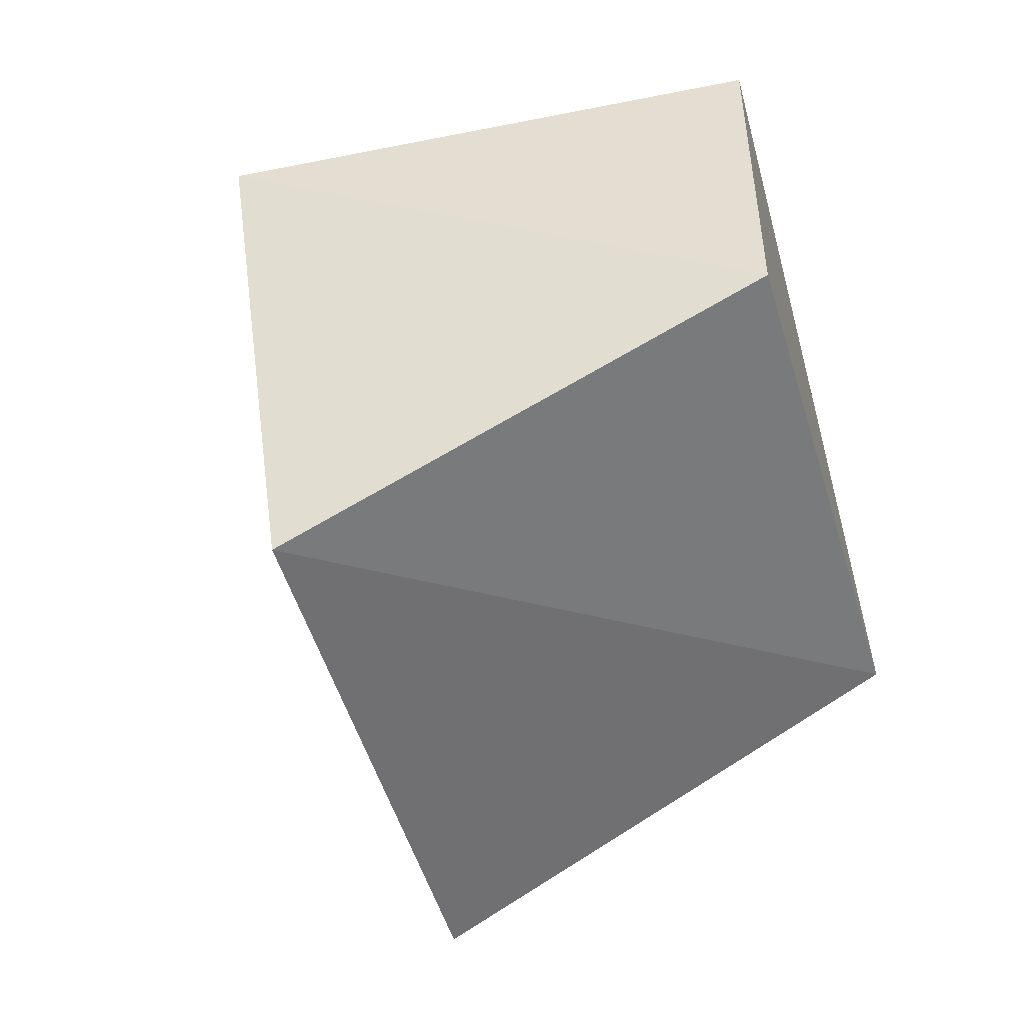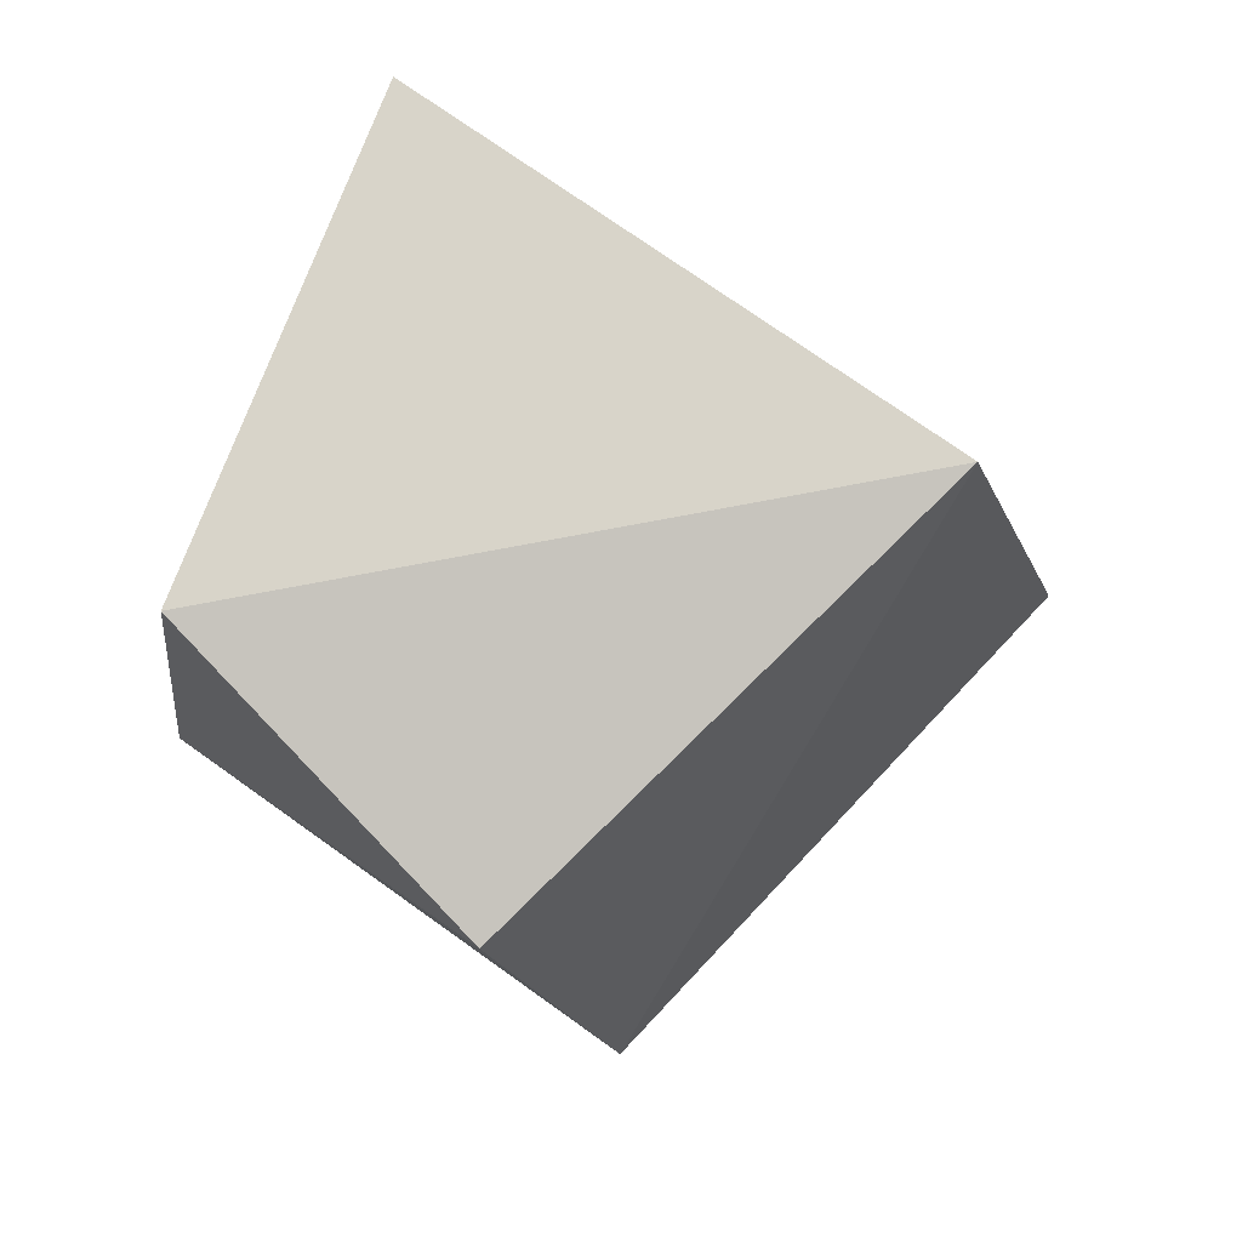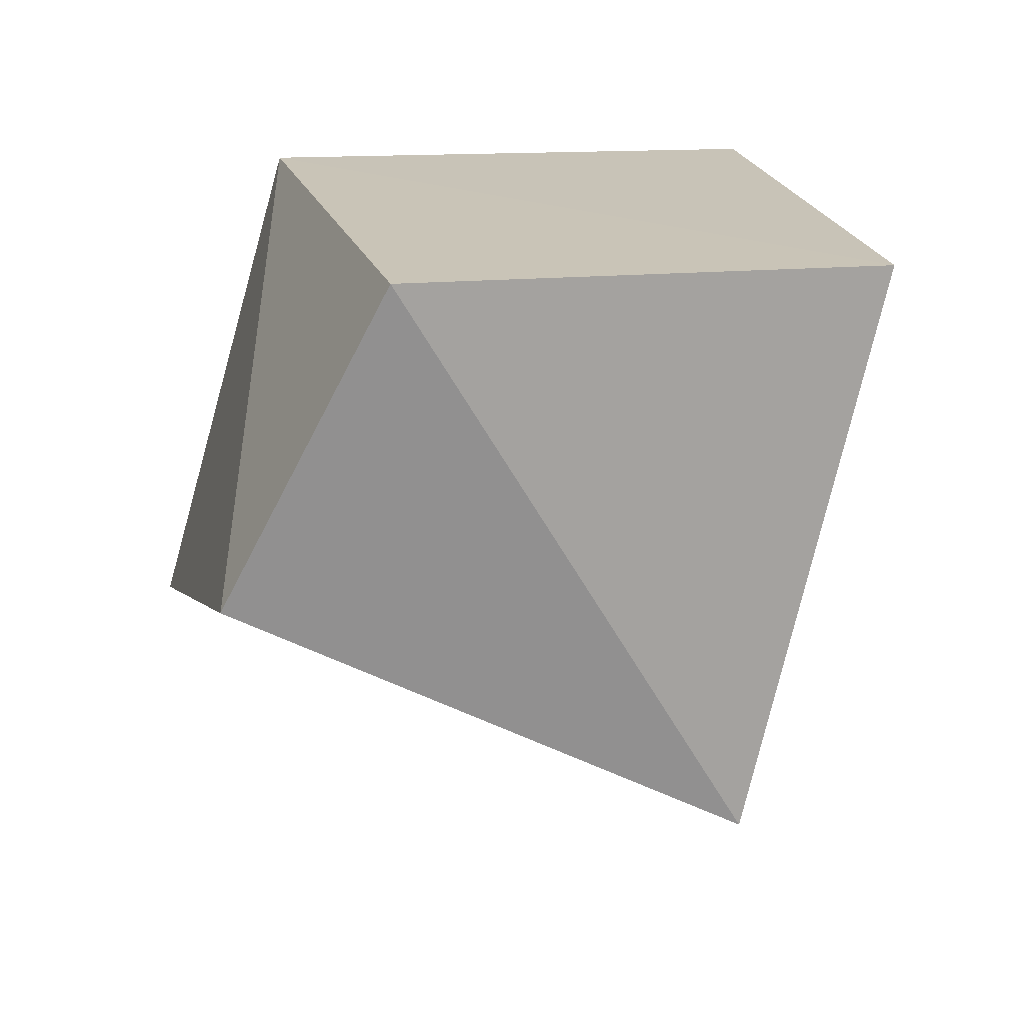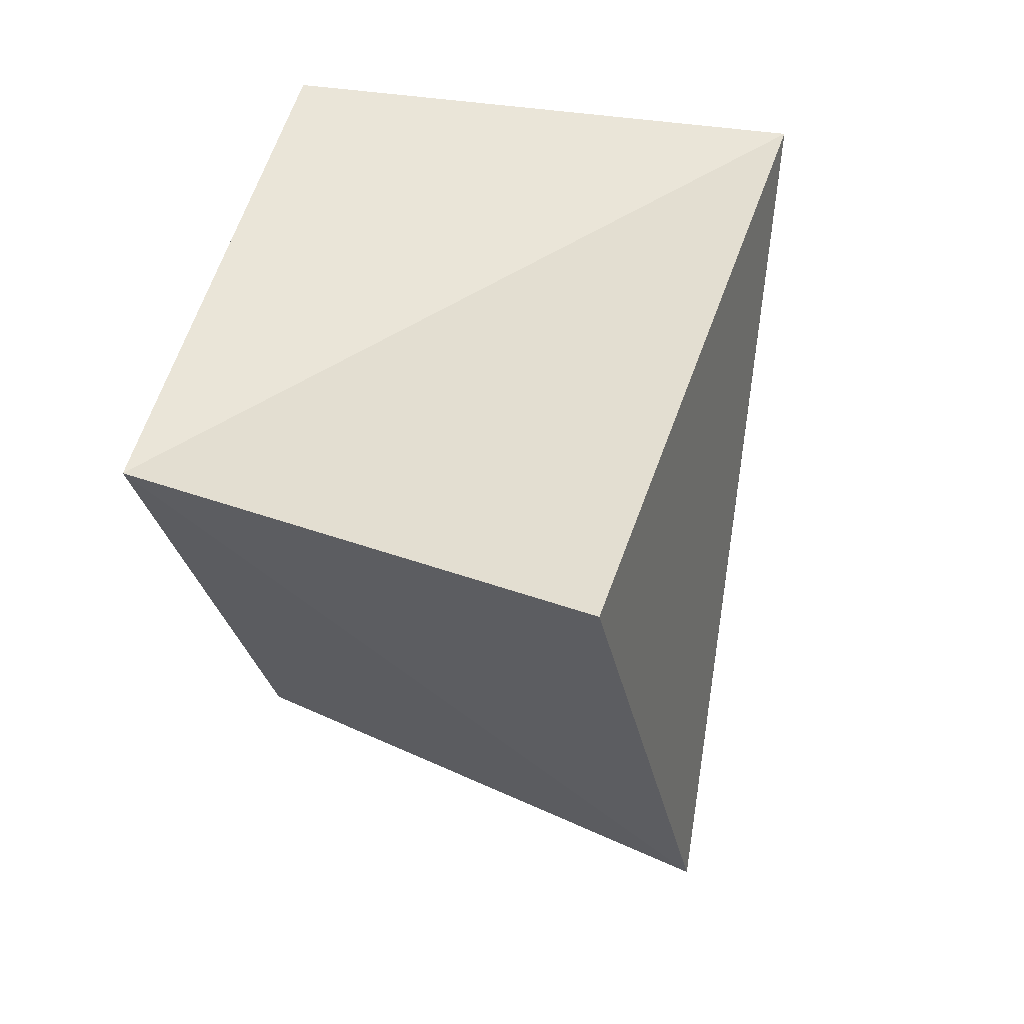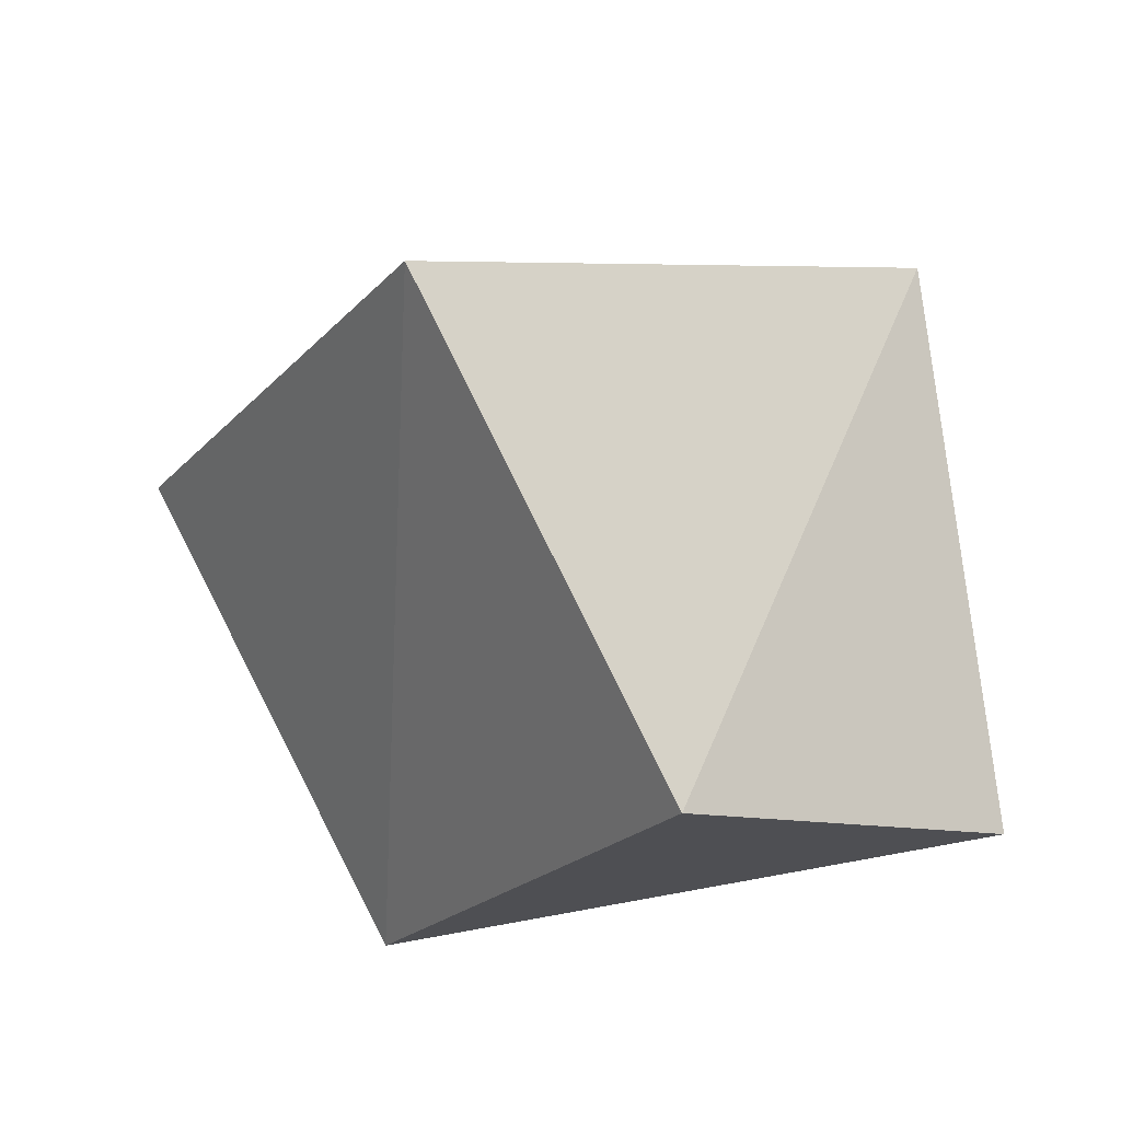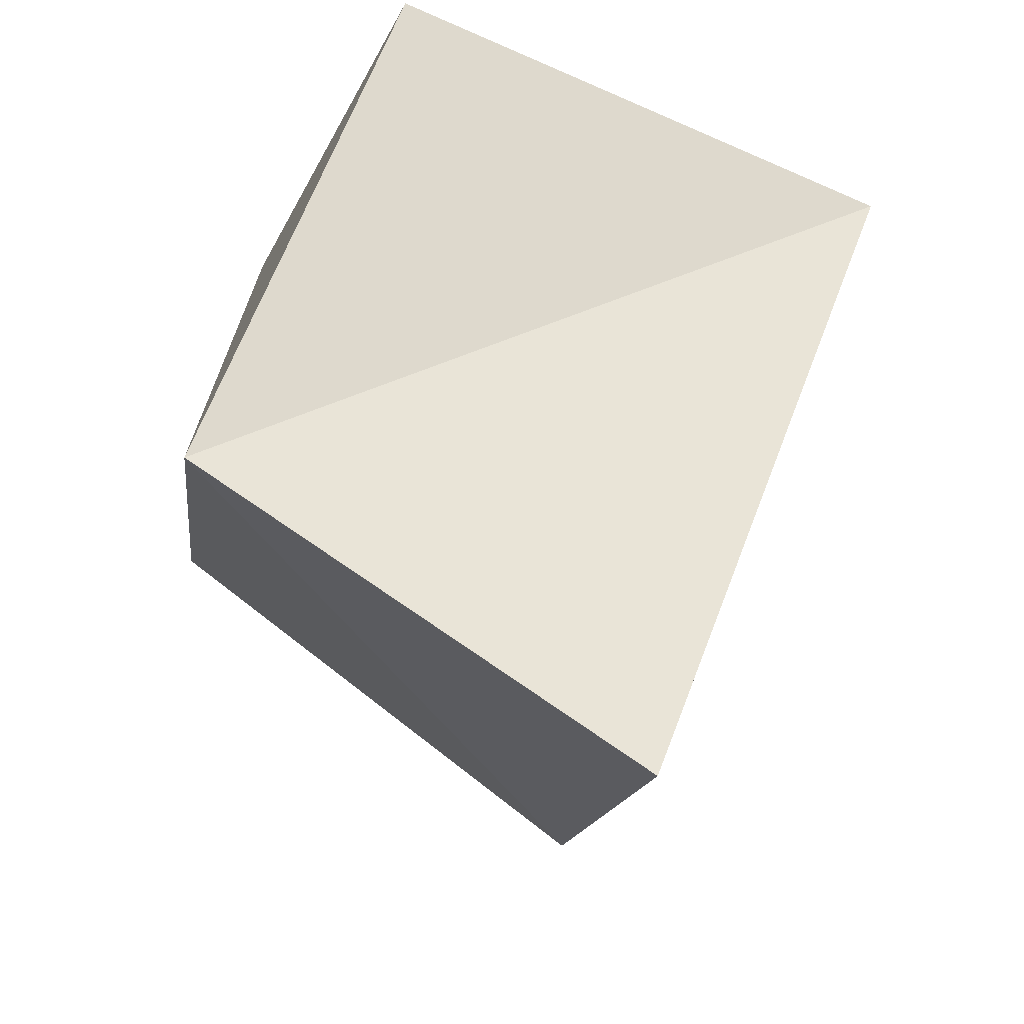
<metadata>
{"format":"obj","ext":"obj","renderer":"f3d","projection":"perspective","resolution":1024,"background":"white","views":[{"elev":-21.7,"azim":139.5,"up":"+Y"},{"elev":-53.5,"azim":-114.1,"up":"+Z"},{"elev":32.4,"azim":-147.1,"up":"+Y"},{"elev":-54.9,"azim":-45.4,"up":"+Y"},{"elev":-54.8,"azim":84.7,"up":"+Z"},{"elev":-37.8,"azim":-65.3,"up":"+Y"}]}
</metadata>
<code>
g Mesh53
v 375.1 13.95 29.42
v 375 14 29.36
v 375 13.96 29.41
v 375 14 29.36
v 375.1 13.95 29.42
v 375 13.96 29.41
v 375 14.06 29.39
v 375 13.96 29.41
v 375 14 29.36
v 375 13.96 29.41
v 375 14.06 29.39
v 375 14 29.36
v 375 14 29.36
v 375.1 14.04 29.45
v 375 14.06 29.39
v 375.1 14.04 29.45
v 375 14 29.36
v 375 14.06 29.39
v 375.1 14.04 29.45
v 375 14.05 29.45
v 375 14.06 29.39
v 375 14.05 29.45
v 375.1 14.04 29.45
v 375 14.06 29.39
v 375 14.06 29.39
v 375 14.05 29.45
v 375 13.96 29.41
v 375 14.05 29.45
v 375 14.06 29.39
v 375 13.96 29.41
v 375 13.96 29.41
v 375 14.05 29.45
v 375 14.03 29.52
v 375 13.96 29.41
v 375 14.03 29.52
v 375 13.91 29.48
v 375 14.03 29.52
v 375 13.96 29.41
v 375 13.91 29.48
v 375 14.03 29.52
v 375.1 13.95 29.42
v 375 13.91 29.48
v 375.1 13.95 29.42
v 375 14.03 29.52
v 375 13.91 29.48
v 375.1 13.95 29.42
v 375 13.96 29.41
v 375 13.91 29.48
v 375 13.96 29.41
v 375.1 13.95 29.42
v 375 13.91 29.48
v 375.1 13.95 29.42
v 375 14.03 29.52
v 375.1 14.04 29.45
v 375 14 29.36
v 375.1 13.95 29.42
v 375.1 14.04 29.45
v 375.1 13.95 29.42
v 375 14 29.36
v 375.1 14.04 29.45
v 375 14.03 29.52
v 375.1 13.95 29.42
v 375.1 14.04 29.45
v 375.1 14.04 29.45
v 375 14.03 29.52
v 375 14.05 29.45
v 375 14.03 29.52
v 375.1 14.04 29.45
v 375 14.05 29.45
v 375 14.05 29.45
v 375 13.96 29.41
v 375 14.03 29.52
g Mesh53_0
f 3 2 1
f 6 5 4
f 9 8 7
f 12 11 10
f 15 14 13
f 18 17 16
f 21 20 19
f 24 23 22
f 27 26 25
f 30 29 28
f 33 32 31
f 36 35 34
f 39 38 37
f 42 41 40
f 45 44 43
f 48 47 46
f 51 50 49
f 54 53 52
f 57 56 55
f 60 59 58
f 63 62 61
f 66 65 64
f 69 68 67
f 72 71 70

</code>
